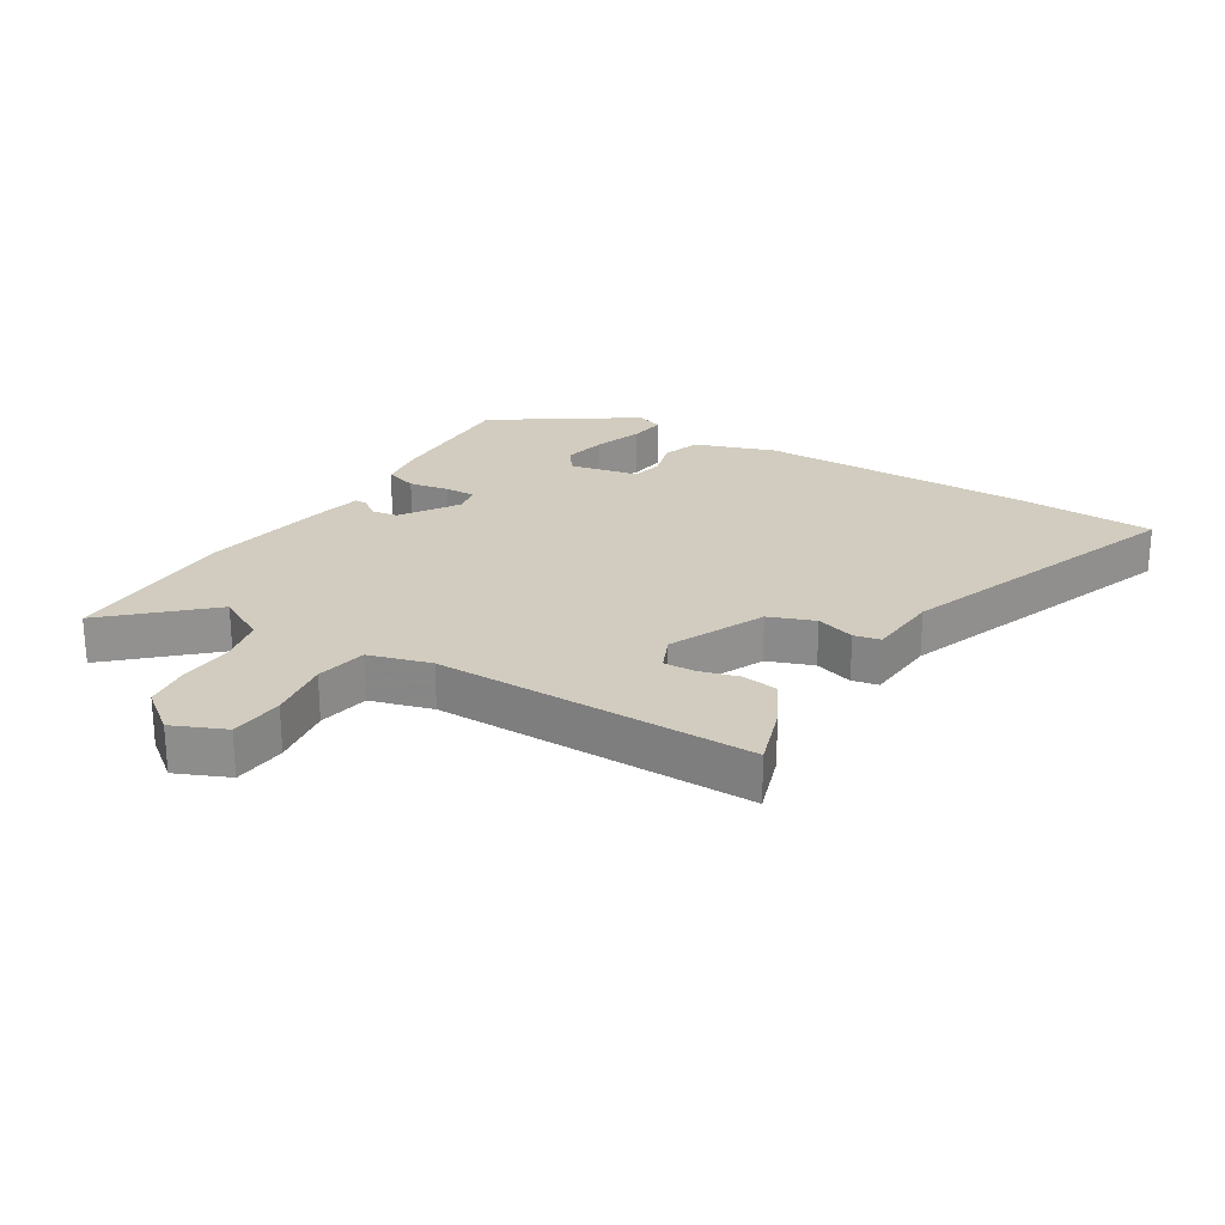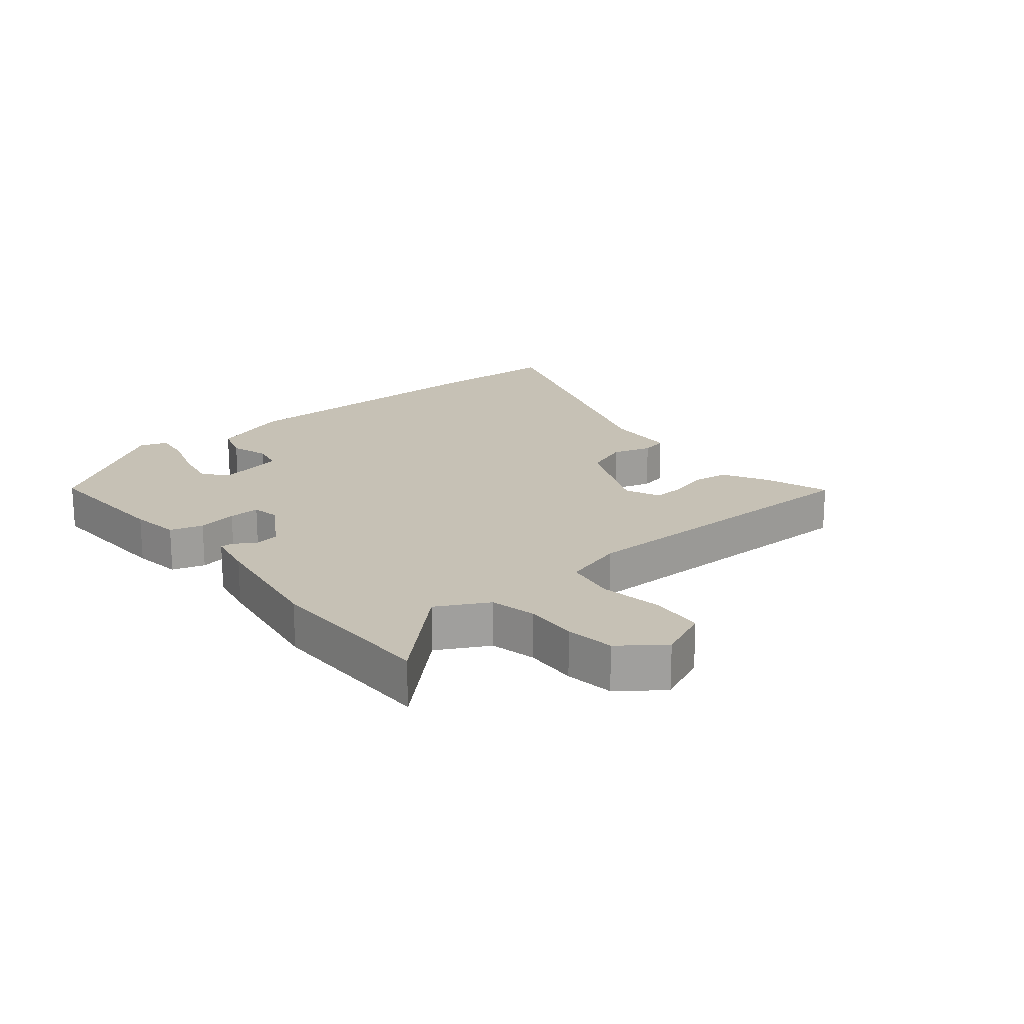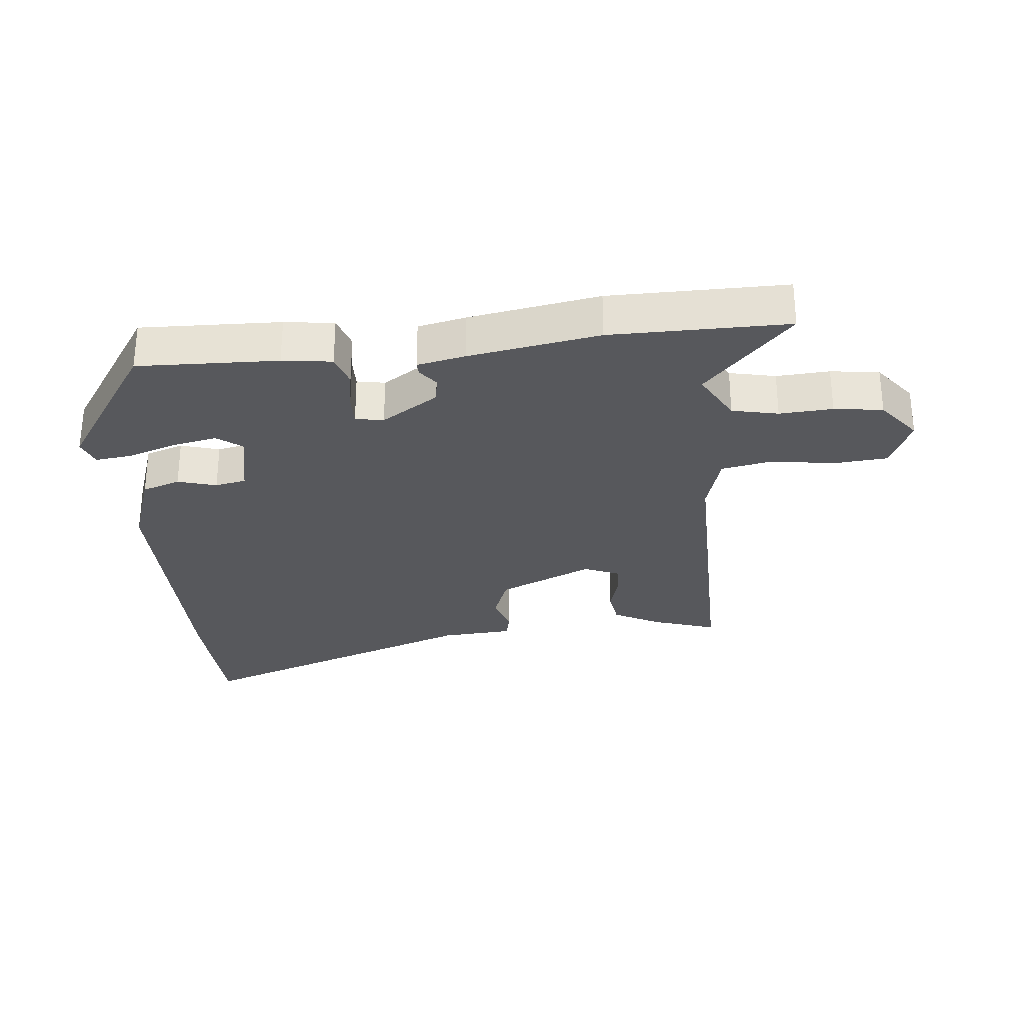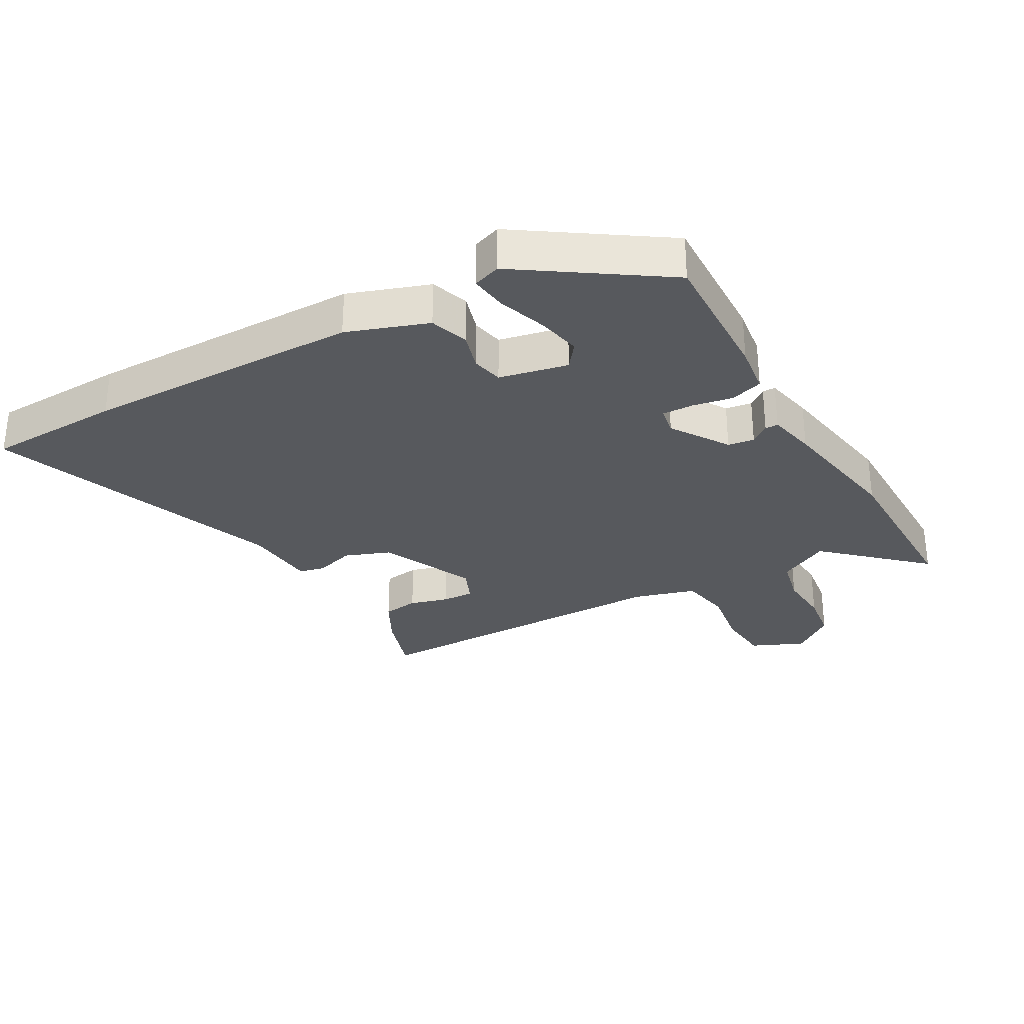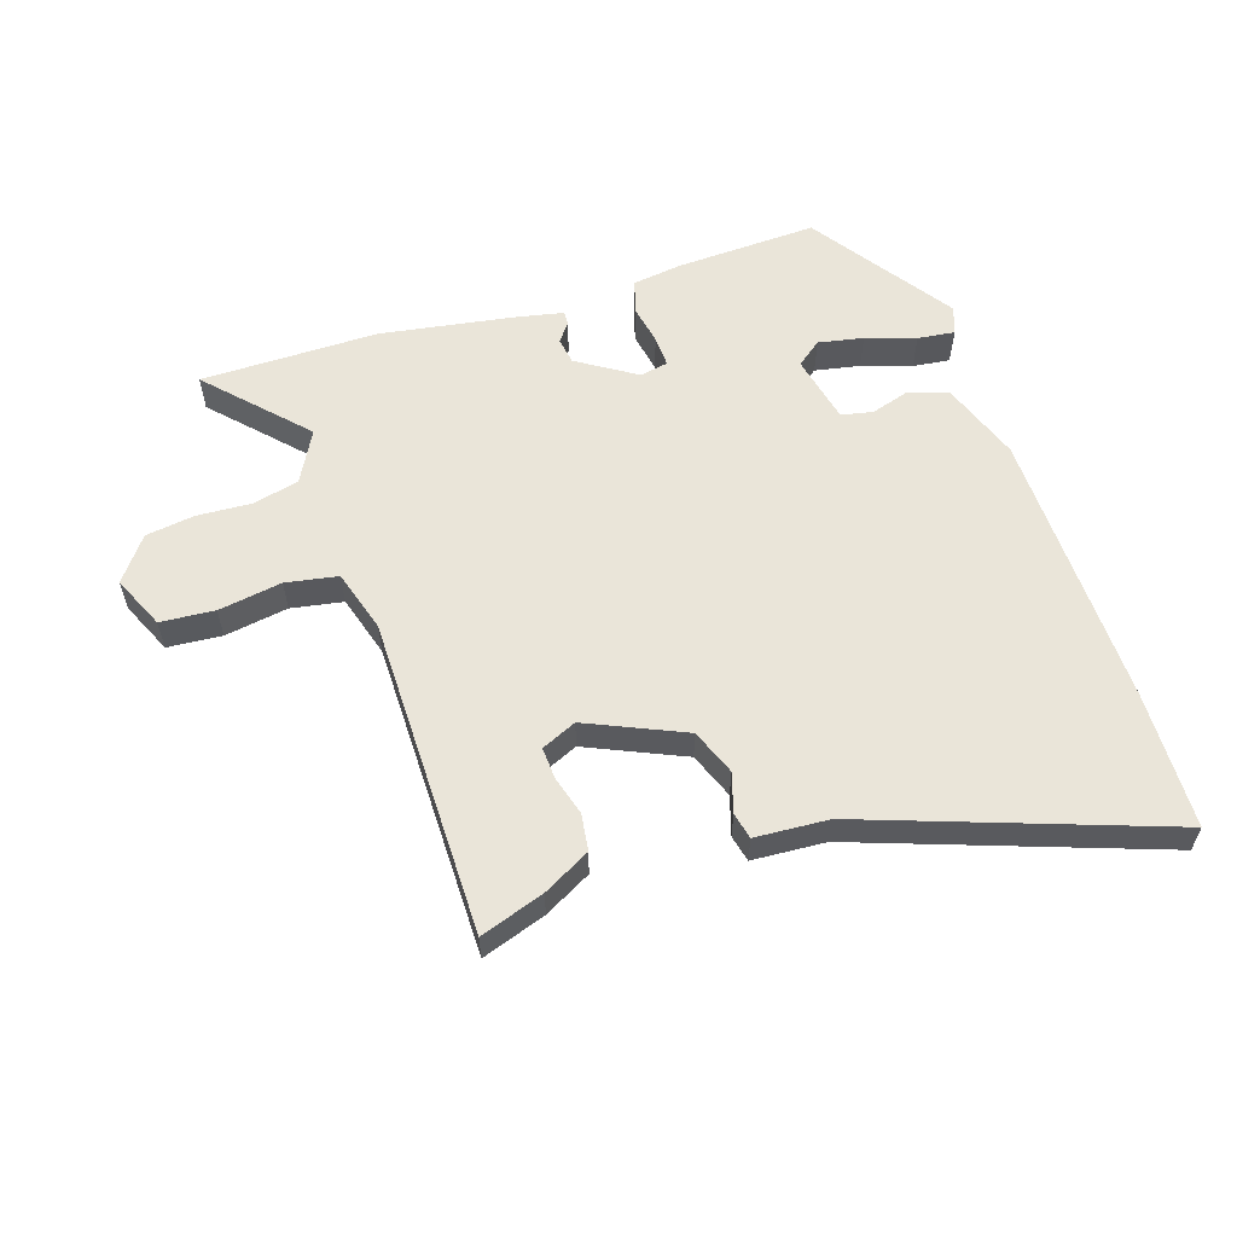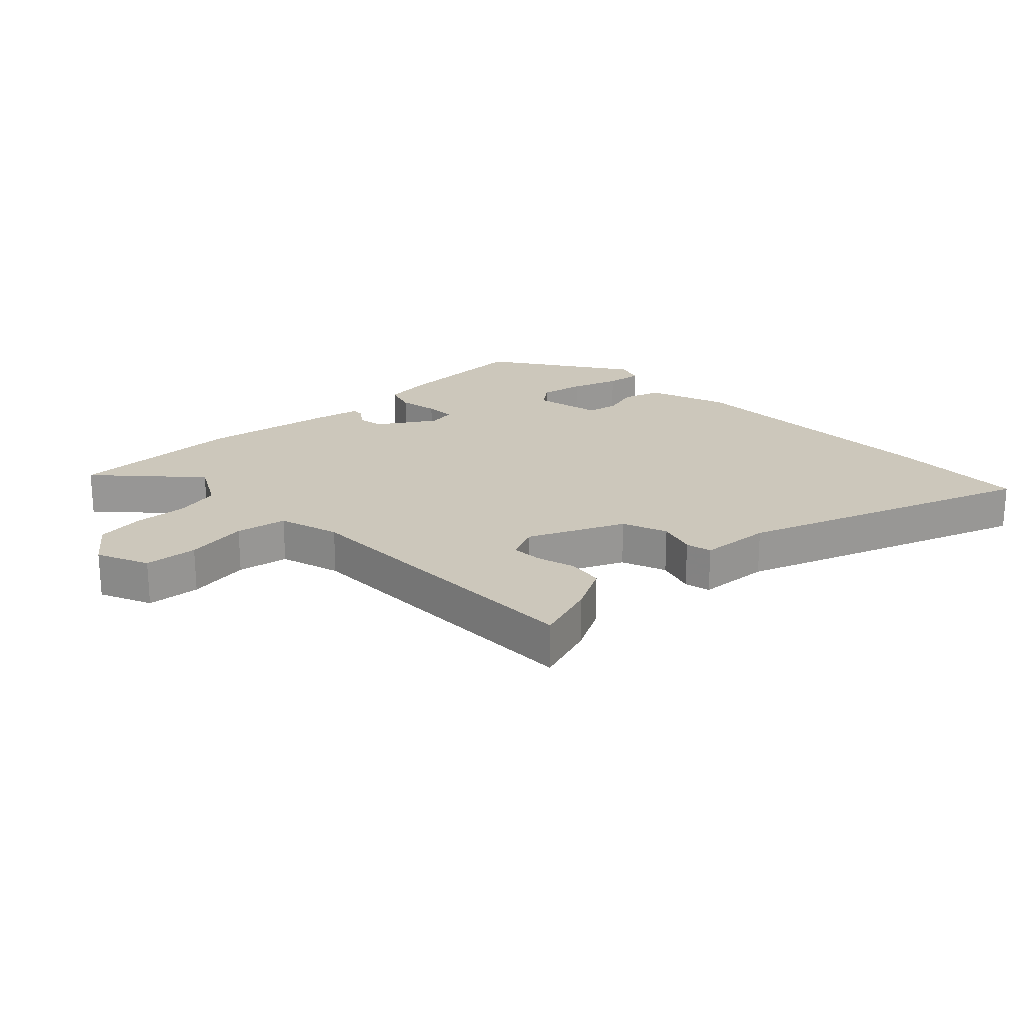
<metadata>
{"format":"obj","ext":"obj","renderer":"f3d","projection":"perspective","resolution":1024,"background":"white","views":[{"elev":24.2,"azim":-58.8,"up":"+Y"},{"elev":18.8,"azim":-130.3,"up":"+Y"},{"elev":-28.8,"azim":-174.6,"up":"+Y"},{"elev":-29.7,"azim":119.0,"up":"+Y"},{"elev":58.3,"azim":-18.9,"up":"+Y"},{"elev":21.6,"azim":-44.5,"up":"+Y"}]}
</metadata>
<code>
v -0.484 0.07 0.52
v -0.382 0.07 0.487
v -0.307 0.07 0.448
v -0.298 0.07 0.39
v -0.315 0.07 0.328
v -0.317 0.07 0.277
v -0.261 0.07 0.253
v -0.109 0.07 0.323
v -0.082 0.07 0.396
v -0.102 0.07 0.458
v -0.093 0.07 0.5
v 0.023 0.07 0.509
v 0.492 0.07 0.683
v 0.502 0.07 0.465
v 0.502 0.07 0.021
v 0.458 0.07 -0.108
v 0.397 0.07 -0.129
v 0.335 0.07 -0.111
v 0.285 0.07 -0.122
v 0.263 0.07 -0.232
v 0.303 0.07 -0.262
v 0.374 0.07 -0.247
v 0.452 0.07 -0.22
v 0.511 0.07 -0.212
v 0.527 0.07 -0.256
v 0.378 0.07 -0.481
v 0.154 0.07 -0.475
v 0.075 0.07 -0.465
v 0.058 0.07 -0.413
v 0.069 0.07 -0.349
v 0.07 0.07 -0.299
v 0.025 0.07 -0.291
v -0.066 0.07 -0.351
v -0.072 0.07 -0.393
v -0.049 0.07 -0.423
v -0.048 0.07 -0.444
v -0.125 0.07 -0.461
v -0.333 0.07 -0.498
v -0.615 0.07 -0.501
v -0.476 0.07 -0.349
v -0.521 0.07 -0.268
v -0.595 0.07 -0.252
v -0.68 0.07 -0.258
v -0.758 0.07 -0.248
v -0.811 0.07 -0.18
v -0.775 0.07 -0.096
v -0.689 0.07 -0.088
v -0.588 0.07 -0.103
v -0.506 0.07 -0.087
v -0.478 0.07 0.012
v -0.484 0 0.52
v -0.382 0 0.487
v -0.307 0 0.448
v -0.298 0 0.39
v -0.315 0 0.328
v -0.317 0 0.277
v -0.261 0 0.253
v -0.109 0 0.323
v -0.082 0 0.396
v -0.102 0 0.458
v -0.093 0 0.5
v 0.023 0 0.509
v 0.492 0 0.683
v 0.502 0 0.465
v 0.502 0 0.021
v 0.458 0 -0.108
v 0.397 0 -0.129
v 0.335 0 -0.111
v 0.285 0 -0.122
v 0.263 0 -0.232
v 0.303 0 -0.262
v 0.374 0 -0.247
v 0.452 0 -0.22
v 0.511 0 -0.212
v 0.527 0 -0.256
v 0.378 0 -0.481
v 0.154 0 -0.475
v 0.075 0 -0.465
v 0.058 0 -0.413
v 0.069 0 -0.349
v 0.07 0 -0.299
v 0.025 0 -0.291
v -0.066 0 -0.351
v -0.072 0 -0.393
v -0.049 0 -0.423
v -0.048 0 -0.444
v -0.125 0 -0.461
v -0.333 0 -0.498
v -0.615 0 -0.501
v -0.476 0 -0.349
v -0.521 0 -0.268
v -0.595 0 -0.252
v -0.68 0 -0.258
v -0.758 0 -0.248
v -0.811 0 -0.18
v -0.775 0 -0.096
v -0.689 0 -0.088
v -0.588 0 -0.103
v -0.506 0 -0.087
v -0.478 0 0.012
f 46 47 48
f 45 46 48
f 44 45 48
f 43 44 48
f 42 43 48
f 41 42 48 49
f 40 41 49 50
f 38 39 40
f 37 38 40
f 36 37 40
f 35 36 40
f 34 35 40
f 33 34 40 50
f 28 29 30
f 27 28 30
f 26 27 30
f 25 26 30
f 24 25 30
f 22 23 24
f 16 17 18
f 15 16 18
f 14 15 18
f 13 14 18
f 12 13 18
f 12 18 19
f 11 12 19
f 10 11 19
f 9 10 19
f 8 9 19 20
f 3 4 5
f 2 3 5
f 1 2 5
f 50 1 5
f 50 5 6
f 50 6 7
f 33 50 7
f 32 33 7
f 7 8 20
f 32 7 20
f 31 32 20
f 30 31 20 21
f 22 24 30
f 21 22 30
f 98 97 96
f 98 96 95
f 98 95 94
f 98 94 93
f 98 93 92
f 99 98 92 91
f 100 99 91 90
f 90 89 88
f 90 88 87
f 90 87 86
f 90 86 85
f 90 85 84
f 100 90 84 83
f 80 79 78
f 80 78 77
f 80 77 76
f 80 76 75
f 80 75 74
f 74 73 72
f 68 67 66
f 68 66 65
f 68 65 64
f 68 64 63
f 68 63 62
f 69 68 62
f 69 62 61
f 69 61 60
f 69 60 59
f 70 69 59 58
f 55 54 53
f 55 53 52
f 55 52 51
f 55 51 100
f 56 55 100
f 57 56 100
f 57 100 83
f 57 83 82
f 70 58 57
f 70 57 82
f 70 82 81
f 71 70 81 80
f 80 74 72
f 80 72 71
f 1 51 52 2
f 2 52 53 3
f 3 53 54 4
f 4 54 55 5
f 5 55 56 6
f 6 56 57 7
f 7 57 58 8
f 8 58 59 9
f 9 59 60 10
f 10 60 61 11
f 11 61 62 12
f 12 62 63 13
f 13 63 64 14
f 14 64 65 15
f 15 65 66 16
f 16 66 67 17
f 17 67 68 18
f 18 68 69 19
f 19 69 70 20
f 20 70 71 21
f 21 71 72 22
f 22 72 73 23
f 23 73 74 24
f 24 74 75 25
f 25 75 76 26
f 26 76 77 27
f 27 77 78 28
f 28 78 79 29
f 29 79 80 30
f 30 80 81 31
f 31 81 82 32
f 32 82 83 33
f 33 83 84 34
f 34 84 85 35
f 35 85 86 36
f 36 86 87 37
f 37 87 88 38
f 38 88 89 39
f 39 89 90 40
f 40 90 91 41
f 41 91 92 42
f 42 92 93 43
f 43 93 94 44
f 44 94 95 45
f 45 95 96 46
f 46 96 97 47
f 47 97 98 48
f 48 98 99 49
f 49 99 100 50
f 50 100 51 1

</code>
